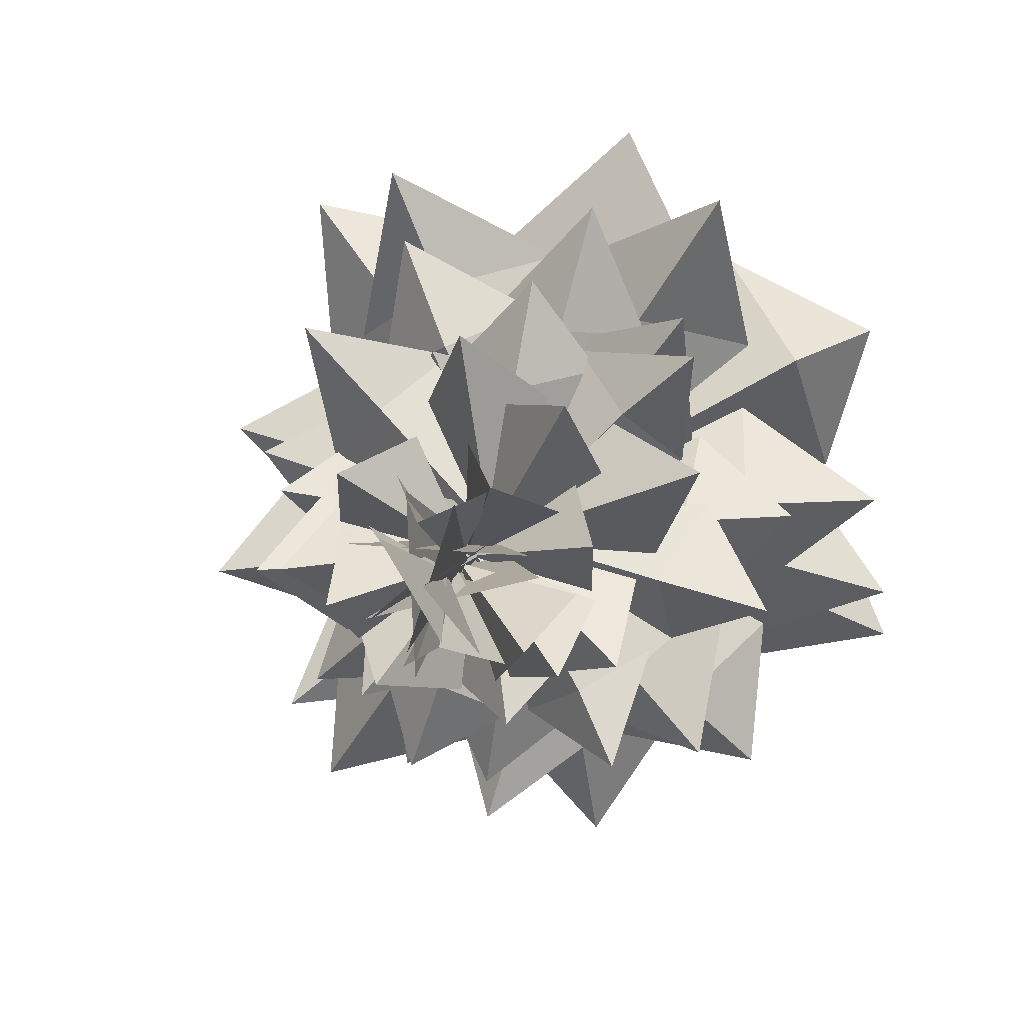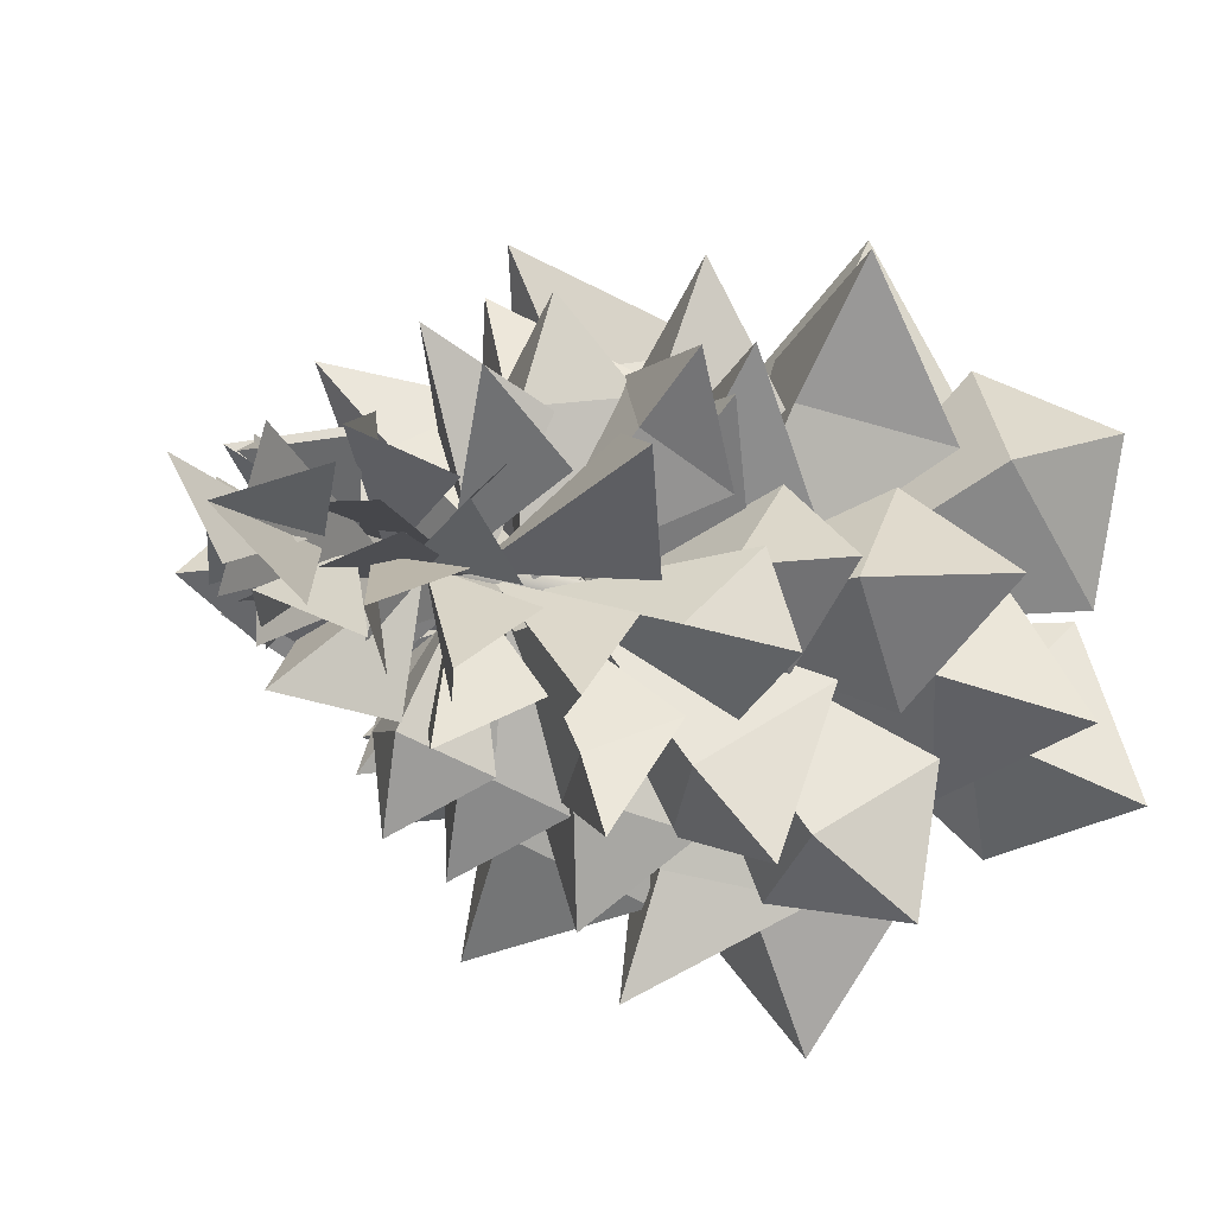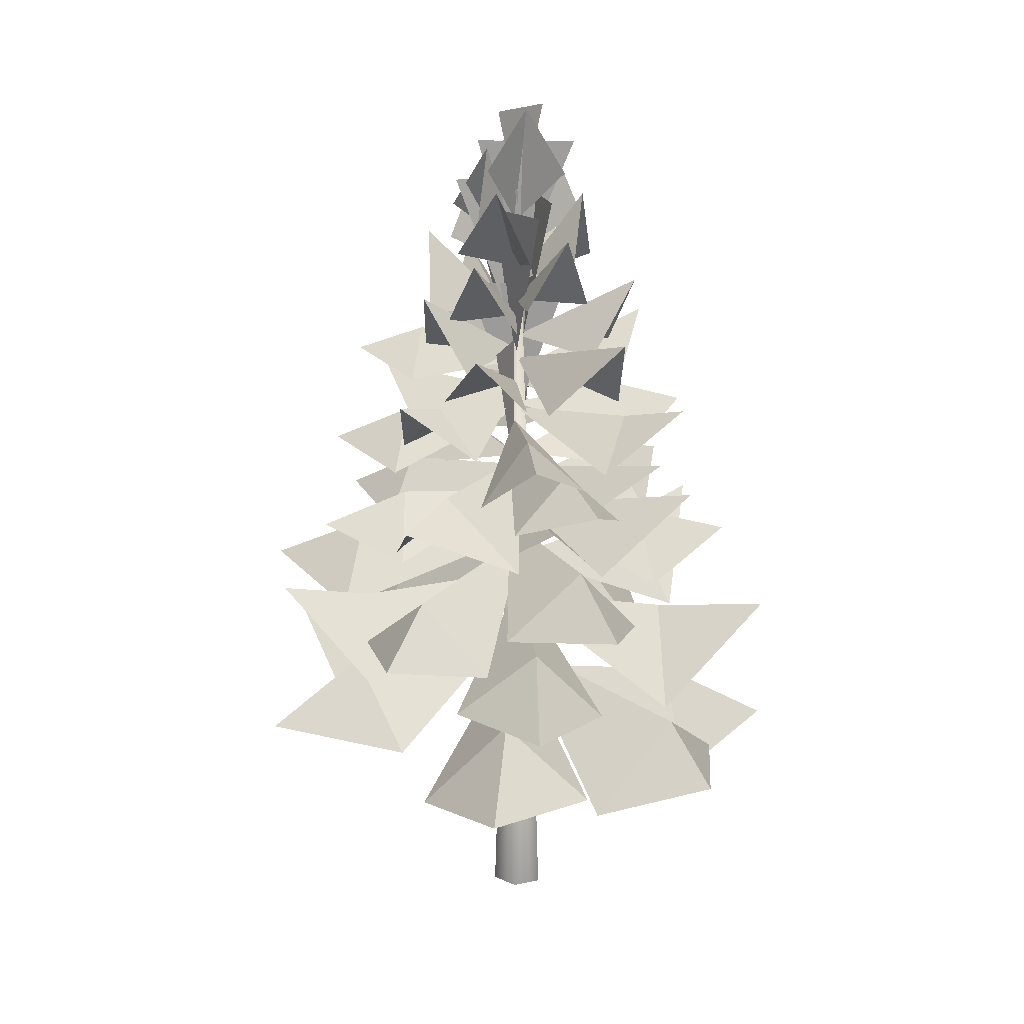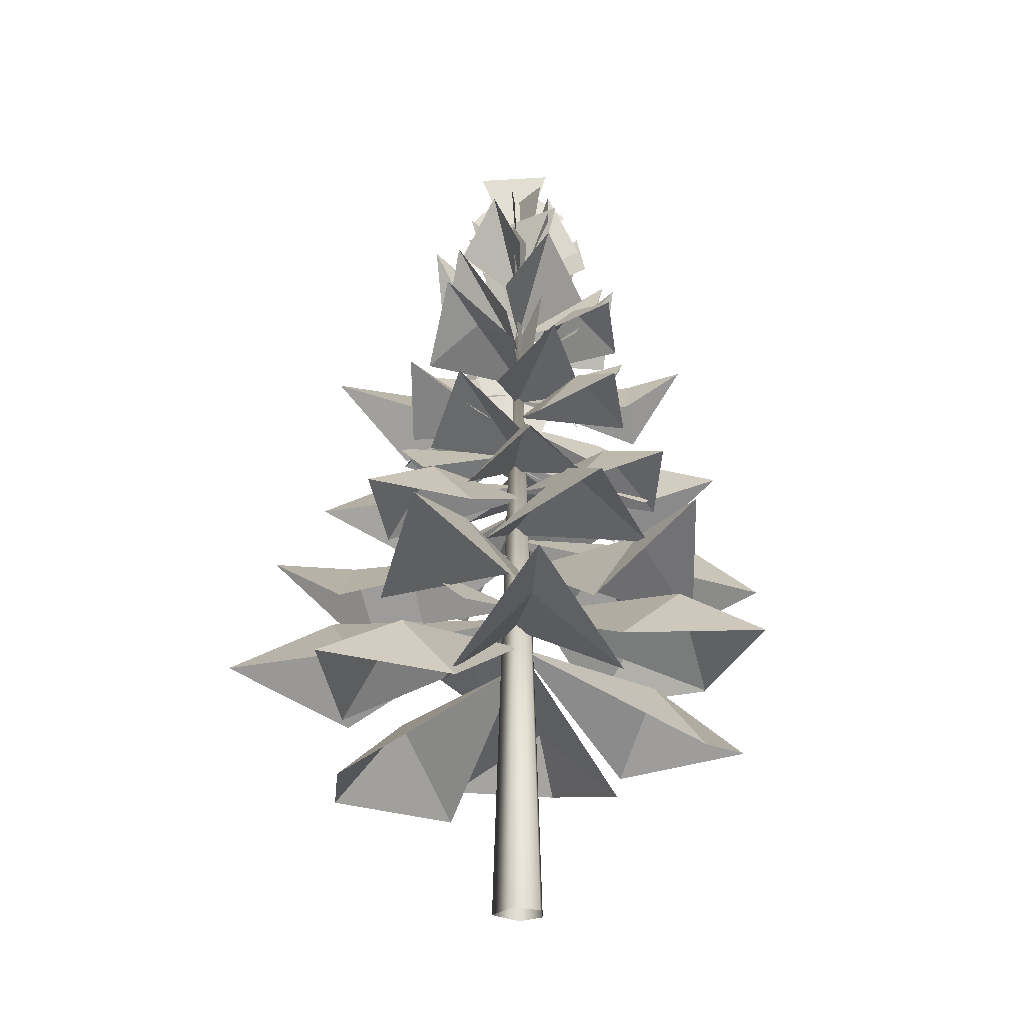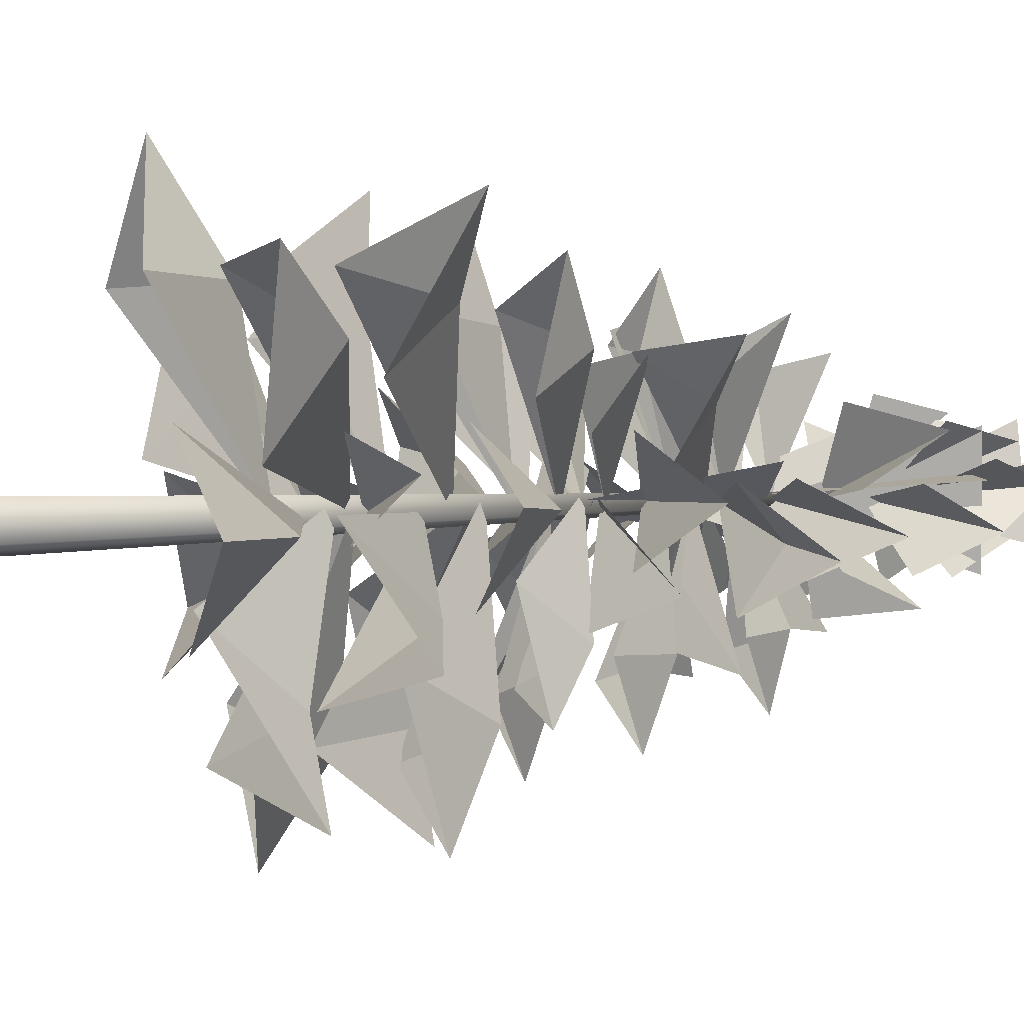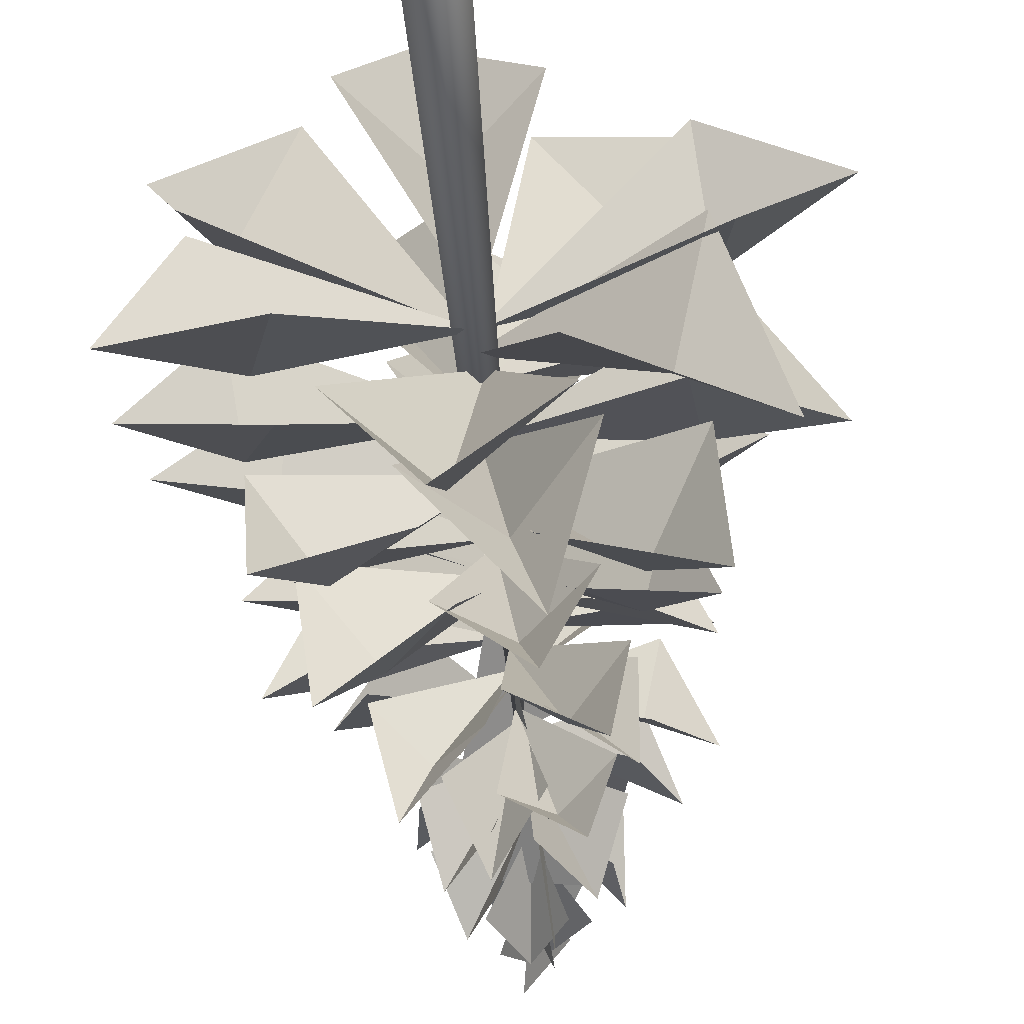
<metadata>
{"format":"obj","ext":"obj","renderer":"f3d","projection":"perspective","resolution":1024,"background":"white","views":[{"elev":7.0,"azim":-170.4,"up":"+Z"},{"elev":-7.2,"azim":-148.8,"up":"+Z"},{"elev":20.3,"azim":-111.0,"up":"+Y"},{"elev":-24.9,"azim":125.7,"up":"+Y"},{"elev":10.3,"azim":80.1,"up":"+Z"},{"elev":-59.5,"azim":5.3,"up":"+Z"}]}
</metadata>
<code>
o 06_conifer_02_hemlock
v 0.01539 -0.5654 -0.3447
v 0.005442 9.988 0.007858
v 0.3356 -0.5654 -0.1598
v 0.1755 -0.5654 0.3024
v -0.3049 -0.5654 0.21
v -0.3049 -0.5654 -0.1598
v 0.06212 3.077 -0.03594
v 2.165 1.705 1.245
v 3.656 2.028 0.4489
v 2.458 1.801 -0.7994
v 2.278 2.814 0.2076
v -0.01174 3.116 0.005016
v -2.603 1.684 0.1396
v -3.067 2.041 1.573
v -1.586 1.878 2.28
v -2.355 2.759 1.304
v 0.02235 9.057 -0.01919
v 0.5518 9.772 0.4311
v 0.06343 10.52 0.07151
v 0.5636 9.819 -0.3431
v -0.06816 3.418 0.1283
v 2.234 1.864 -0.425
v 2.88 2.989 -2.357
v 0.8557 2.044 -2.229
v 1.803 2.922 -1.495
v 0.06212 3.077 -0.03594
v -1.588 1.781 -1.953
v -3.262 2.166 -1.577
v -2.526 1.901 0.02517
v -1.99 2.899 -0.9297
v 0.06212 2.792 -0.03594
v -1.221 1.299 2.055
v -0.501 1.688 3.606
v 0.8348 1.556 2.441
v -0.2587 2.506 2.211
v -0.01174 3.523 0.005016
v 0.6243 2.271 2.448
v 2.617 2.637 2.868
v 2.494 2.463 0.8827
v 1.691 3.329 1.873
v 0.07552 3.581 0.1316
v 0.9955 2.472 -2.311
v -0.3052 2.618 -3.639
v -1.28 2.409 -2.148
v -0.2337 3.388 -2.427
v -0.04709 4.273 -0.06057
v 1.171 2.989 -2.008
v 0.5613 4.244 -3.199
v -0.6855 3.138 -2.34
v 0.2471 4.115 -2.089
v -0.09339 4.53 -0.0713
v 0.01266 3.396 2.369
v 1.422 4.64 3.212
v 1.946 3.602 1.556
v 1.005 4.436 2.108
v 0.08934 4.716 0.1014
v -0.5194 3.756 -2.372
v -2.048 3.979 -2.58
v -2.135 3.731 -1.247
v -1.431 4.591 -1.885
v -0.01594 3.939 -0.0572
v -1.868 2.724 1.452
v -1.685 3.958 2.944
v -0.1653 2.837 2.353
v -0.8791 3.812 1.762
v -0.002483 4.225 -0.02211
v 2.454 3.11 0.425
v 3.399 3.909 -0.8306
v 1.932 2.977 -1.469
v 2.043 4.108 -0.6335
v -0.00468 4.828 0.1466
v 2.133 3.69 -1.016
v 2.194 4.143 -2.824
v 0.4579 3.895 -2.383
v 1.414 4.746 -1.795
v 0.1231 4.969 -0.07468
v -1.981 4.119 -0.9096
v -3.255 4.453 0.09637
v -1.938 4.045 0.9328
v -2.061 4.965 0.08856
v -0.03002 5.463 0.02653
v 1.017 4.753 -1.607
v 0.4109 5.153 -2.639
v -0.5629 4.843 -1.868
v 0.1947 5.56 -1.565
v -0.1443 5.592 -0.08306
v -0.02669 4.934 1.911
v 1.148 5.412 2.585
v 1.431 5.063 1.265
v 0.6954 5.759 1.613
v 0.1303 5.865 0.05446
v -0.3151 4.893 -1.867
v -1.71 5.687 -2.178
v -1.891 5.01 -0.7133
v -1.082 5.879 -1.409
v 0.01342 5.127 -0.01464
v -0.9998 4.193 1.637
v -0.5414 4.698 2.889
v 0.4151 4.278 1.95
v -0.2756 5.03 1.722
v -0.04764 5.346 -0.06158
v 1.527 4.436 1.083
v 2.702 4.727 0.487
v 1.92 4.426 -0.6301
v 1.621 5.276 0.2529
v -0.04106 5.811 0.1293
v 1.691 4.837 -0.3789
v 2.099 5.109 -1.695
v 0.7443 4.978 -1.615
v 1.357 5.634 -1.078
v 0.1042 5.734 -0.07163
v -1.715 5.475 -0.7021
v -2.57 5.9 0.1048
v -1.671 5.477 0.7823
v -1.597 6.176 0.06861
v -0.04764 6.735 -0.06158
v -0.8089 6.197 1.444
v -0.2692 6.602 2.269
v 0.4621 6.248 1.559
v -0.1416 6.898 1.314
v 0.02201 6.855 -0.04008
v -0.1954 6.358 -1.691
v -1.085 7.168 -2.027
v -1.333 6.42 -1.085
v -0.7585 7.001 -1.38
v -0.001786 7.006 -0.000222
v 0.5764 6.141 1.558
v 1.746 6.959 1.852
v 1.624 6.312 0.6575
v 1.08 6.85 1.116
v 0.005203 6.607 -0.03354
v 1.224 5.848 -1.224
v 0.9786 6.193 -2.267
v -0.007903 5.924 -1.765
v 0.5581 6.618 -1.389
v -0.007305 6.473 -0.05264
v -1.455 5.824 -1.071
v -2.401 6.547 -0.6811
v -1.802 6.008 0.2289
v -1.428 6.634 -0.4155
v -0.005813 6.652 -0.02387
v -1.575 6.088 0.6266
v -1.768 6.92 1.629
v -0.642 6.185 1.617
v -1.106 6.723 1.093
v -0.05433 7.154 -0.01839
v 1.495 6.94 0.4515
v 2.002 7.818 -0.2399
v 1.359 7.001 -0.881
v 1.262 7.487 -0.2047
v 0.02235 9.21 -0.01919
v -0.4012 9.983 -0.5677
v -0.06895 10.68 0.08692
v -0.5866 9.918 0.4191
v 0.02341 8.819 -0.006733
v 0.3491 9.43 -0.7765
v -0.1064 10.22 -0.4691
v -0.4928 9.379 -0.7369
v 0.02235 8.781 -0.01919
v -0.4178 9.358 0.7091
v 0.07921 10.16 0.5166
v 0.4201 9.303 0.7973
v 0.02235 8.406 -0.01919
v -0.8491 8.76 0.4517
v -0.4125 9.598 0.7426
v -0.06882 8.709 1.007
v 0.02235 8.6 -0.01919
v -0.3366 8.921 -0.9644
v -0.7158 9.757 -0.5715
v -1.007 8.866 -0.2246
v 0.02235 8.6 -0.01919
v 0.9732 8.92 0.2791
v 0.9196 9.757 -0.2311
v 0.8451 8.868 -0.6445
v 0.02235 7.933 -0.01919
v 1.054 8.106 -0.5334
v 0.6657 9.018 -1.009
v 0.111 8.086 -1.197
v 0.02235 8.143 -0.01919
v 0.4633 8.256 1.018
v 0.9522 9.171 0.7866
v 1.135 8.259 0.2692
v 0.02235 8.143 -0.01919
v -1.054 8.261 -0.2811
v -1.19 9.164 0.2221
v -0.9094 8.242 0.6221
v 0.02235 7.472 -0.01919
v 0.3047 7.464 -1.193
v -0.333 8.367 -1.436
v -0.7332 7.406 -0.9887
v -0.000904 7.657 -0.004986
v 1.217 7.592 0.412
v 1.59 8.592 -0.112
v 1.163 7.609 -0.6303
v -0.000904 7.657 -0.004986
v -1.035 7.548 0.6512
v -0.8538 8.499 1.317
v -0.1864 7.534 1.238
v 0.004111 7.309 -0.0196
v 0.9969 7.188 -1.152
v 0.6715 7.513 -2.004
v -0.1738 7.248 -1.558
v 0.3681 7.793 -1.226
v -0.000904 7.194 -0.004986
v -0.4622 6.894 1.248
v 0.1725 7.803 1.853
v 0.6432 6.835 1.191
v -0.000904 7.345 -0.004986
v -1.44 6.955 -0.1258
v -1.935 7.933 0.713
v -1.056 6.913 1.023
v 0.02235 7.012 -0.01919
v -0.4968 6.999 -1.224
v -1.192 7.69 -1.031
v -1.271 6.975 -0.3611
v 0.02235 6.016 -0.01919
v -0.1313 5.71 1.323
v 0.7055 6.313 1.608
v 1.066 5.66 0.8647
v 0.02235 5.961 -0.01919
v 1.551 5.611 0.3588
v 2.059 6.313 -0.5047
v 1.271 5.556 -1.009
v 0.02235 5.344 -0.01919
v -1.211 4.894 -0.8219
v -2.003 5.522 -0.2631
v -1.397 4.851 0.4264
v -0.0527 6.389 0.009746
v 1.237 6.029 0.9141
v 2.043 6.736 0.3458
v 1.489 5.973 -0.387
v -0.01595 6.874 0.03849
v 1.271 6.479 -0.5524
v 1.213 7.094 -1.467
v 0.3597 6.434 -1.342
v 0.02235 7.935 -0.01919
v -0.2738 8 -1.09
v -0.8535 8.856 -0.9261
v -1.044 7.963 -0.411
v -0.01244 4.064 0.008959
v -1.751 3.086 -1.534
v -3.302 3.241 -0.9763
v -2.351 3.011 0.2925
v -2.214 3.964 -0.5939
v -0.004701 9.332 0.01553
v 0.28 10.68 0.4548
v -0.2203 10.7 -0.3552
v -0.02658 8.511 -0.02339
v -0.2391 10.26 0.6886
v 0.1396 10.28 -0.5055
v 0.03722 7.63 -0.006327
v 0.1728 9.781 -0.7981
v 0.2561 9.727 0.7165
v 0.02458 7.47 0.04561
v 0.7982 9.621 0.2622
v -0.7169 9.566 0.1888
v 0.02107 7.239 -0.04035
v -0.7818 9.391 -0.0132
v 0.6847 9.336 -0.4007
v -0.0215 6.54 -0.03008
v -0.2719 8.408 0.5883
v 0.257 8.354 -0.6098
v 0.005109 5.467 -0.009745
v 0.6082 7.635 0.4755
v -0.5457 7.572 -0.5133
v 0.02235 3.657 -0.01919
v 0.9257 3.357 0.9305
v 1.661 3.978 0.6255
v 1.357 3.355 -0.08592
v -0.000904 5.244 -0.004986
v -1.513 4.635 0.6285
v -1.527 5.643 1.896
v -0.3494 4.563 1.622
v -0.000904 5.803 -0.004986
v -1.324 5.417 0.4308
v -1.62 6.142 1.395
v -0.5025 5.493 1.386
f 1 2 3
f 3 2 4
f 4 2 5
f 5 2 6
f 6 2 1
f 8 11 7
f 9 11 8
f 10 7 11
f 11 9 10
f 13 16 12
f 14 16 13
f 15 12 16
f 16 14 15
f 17 18 19
f 19 20 17
f 22 25 21
f 23 25 22
f 24 21 25
f 25 23 24
f 27 30 26
f 28 30 27
f 29 26 30
f 30 28 29
f 32 35 31
f 33 35 32
f 34 31 35
f 35 33 34
f 37 40 36
f 38 40 37
f 39 36 40
f 40 38 39
f 42 45 41
f 43 45 42
f 44 41 45
f 45 43 44
f 47 50 46
f 48 50 47
f 49 46 50
f 50 48 49
f 52 55 51
f 53 55 52
f 54 51 55
f 55 53 54
f 57 60 56
f 58 60 57
f 59 56 60
f 60 58 59
f 62 65 61
f 63 65 62
f 64 61 65
f 65 63 64
f 67 70 66
f 68 70 67
f 69 66 70
f 70 68 69
f 72 75 71
f 73 75 72
f 74 71 75
f 75 73 74
f 77 80 76
f 78 80 77
f 79 76 80
f 80 78 79
f 82 85 81
f 83 85 82
f 84 81 85
f 85 83 84
f 87 90 86
f 88 90 87
f 89 86 90
f 90 88 89
f 92 95 91
f 93 95 92
f 94 91 95
f 95 93 94
f 97 100 96
f 98 100 97
f 99 96 100
f 100 98 99
f 102 105 101
f 103 105 102
f 104 101 105
f 105 103 104
f 107 110 106
f 108 110 107
f 109 106 110
f 110 108 109
f 112 115 111
f 113 115 112
f 114 111 115
f 115 113 114
f 117 120 116
f 118 120 117
f 119 116 120
f 120 118 119
f 122 125 121
f 123 125 122
f 124 121 125
f 125 123 124
f 127 130 126
f 128 130 127
f 129 126 130
f 130 128 129
f 132 135 131
f 133 135 132
f 134 131 135
f 135 133 134
f 137 140 136
f 138 140 137
f 139 136 140
f 140 138 139
f 142 145 141
f 143 145 142
f 144 141 145
f 145 143 144
f 147 150 146
f 148 150 147
f 149 146 150
f 150 148 149
f 151 152 153
f 153 154 151
f 155 156 157
f 157 158 155
f 159 160 161
f 161 162 159
f 163 164 165
f 165 166 163
f 167 168 169
f 169 170 167
f 171 172 173
f 173 174 171
f 175 176 177
f 177 178 175
f 179 180 181
f 181 182 179
f 183 184 185
f 185 186 183
f 187 188 189
f 189 190 187
f 191 192 193
f 193 194 191
f 195 196 197
f 197 198 195
f 200 203 199
f 201 203 200
f 202 199 203
f 203 201 202
f 204 205 206
f 206 207 204
f 208 209 210
f 210 211 208
f 212 213 214
f 214 215 212
f 216 217 218
f 218 219 216
f 220 221 222
f 222 223 220
f 224 225 226
f 226 227 224
f 228 229 230
f 230 231 228
f 232 233 234
f 234 235 232
f 236 237 238
f 238 239 236
f 241 244 240
f 242 244 241
f 243 240 244
f 244 242 243
f 245 246 247
f 248 249 250
f 251 252 253
f 254 255 256
f 257 258 259
f 260 261 262
f 263 264 265
f 266 267 268
f 268 269 266
f 270 271 272
f 272 273 270
f 274 275 276
f 276 277 274

</code>
